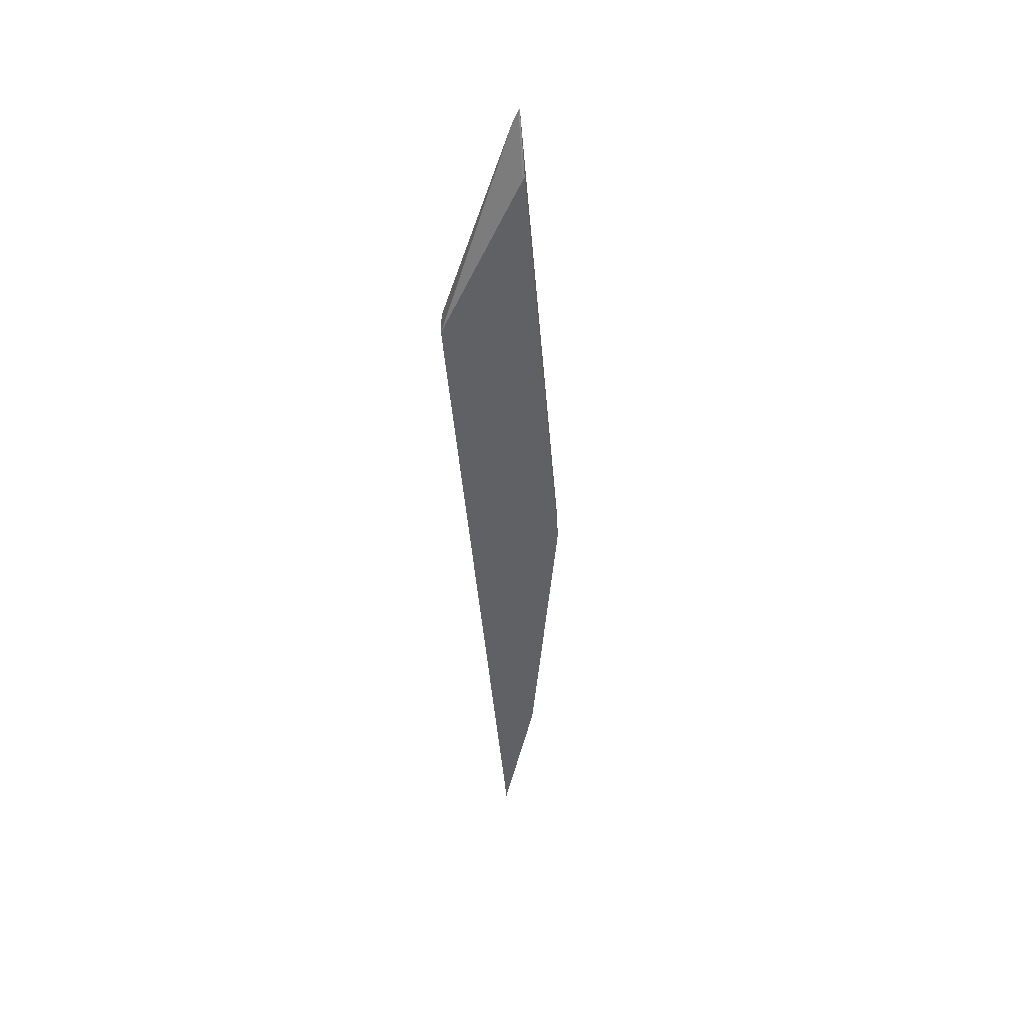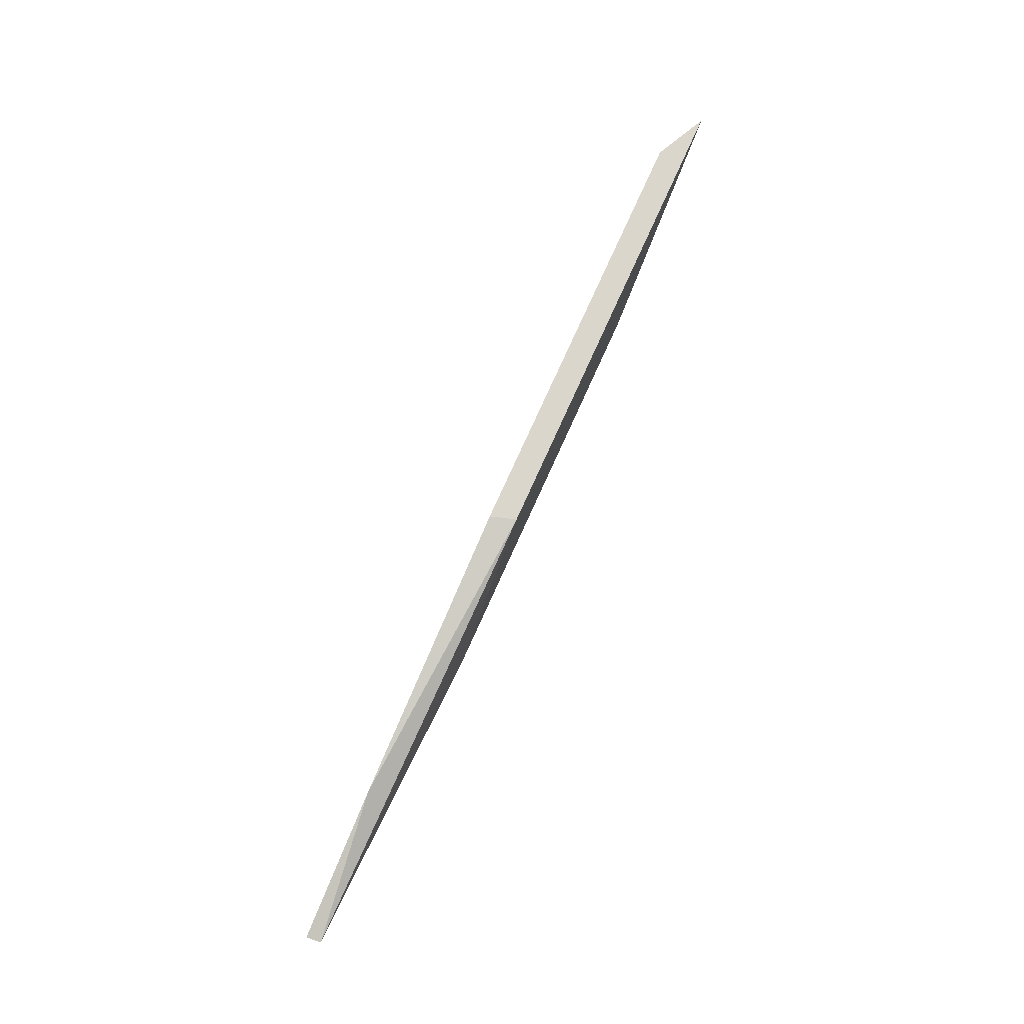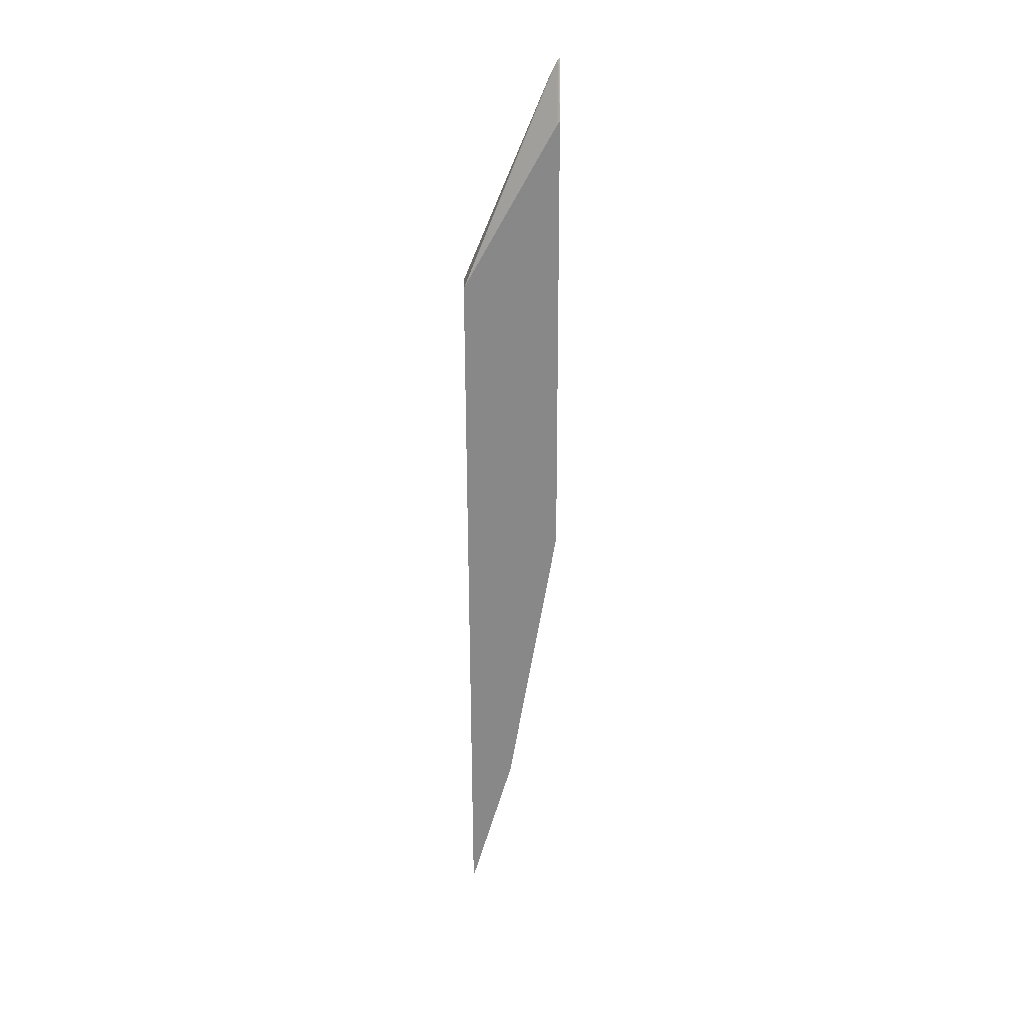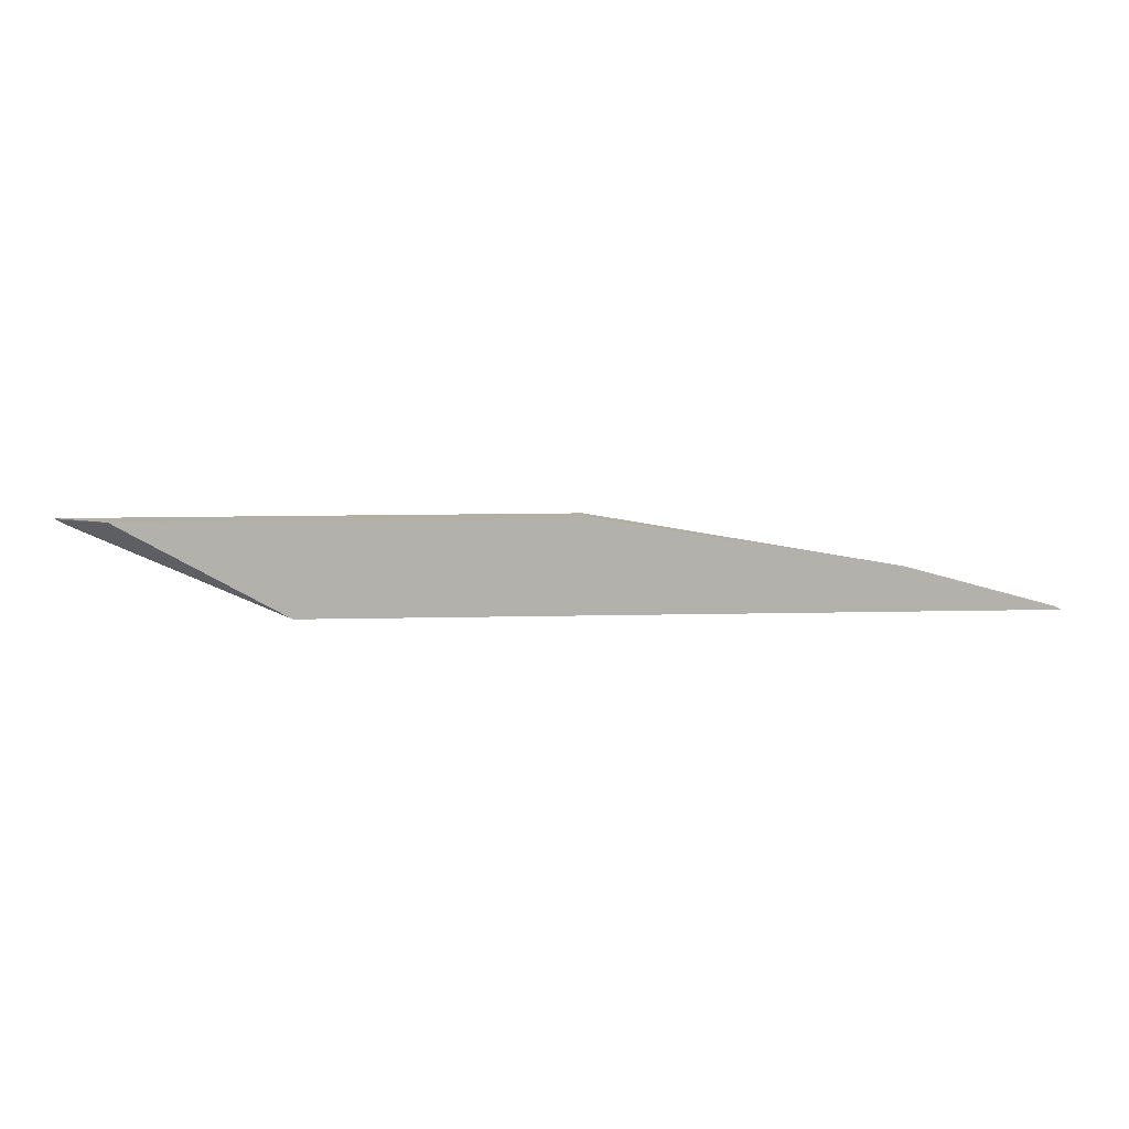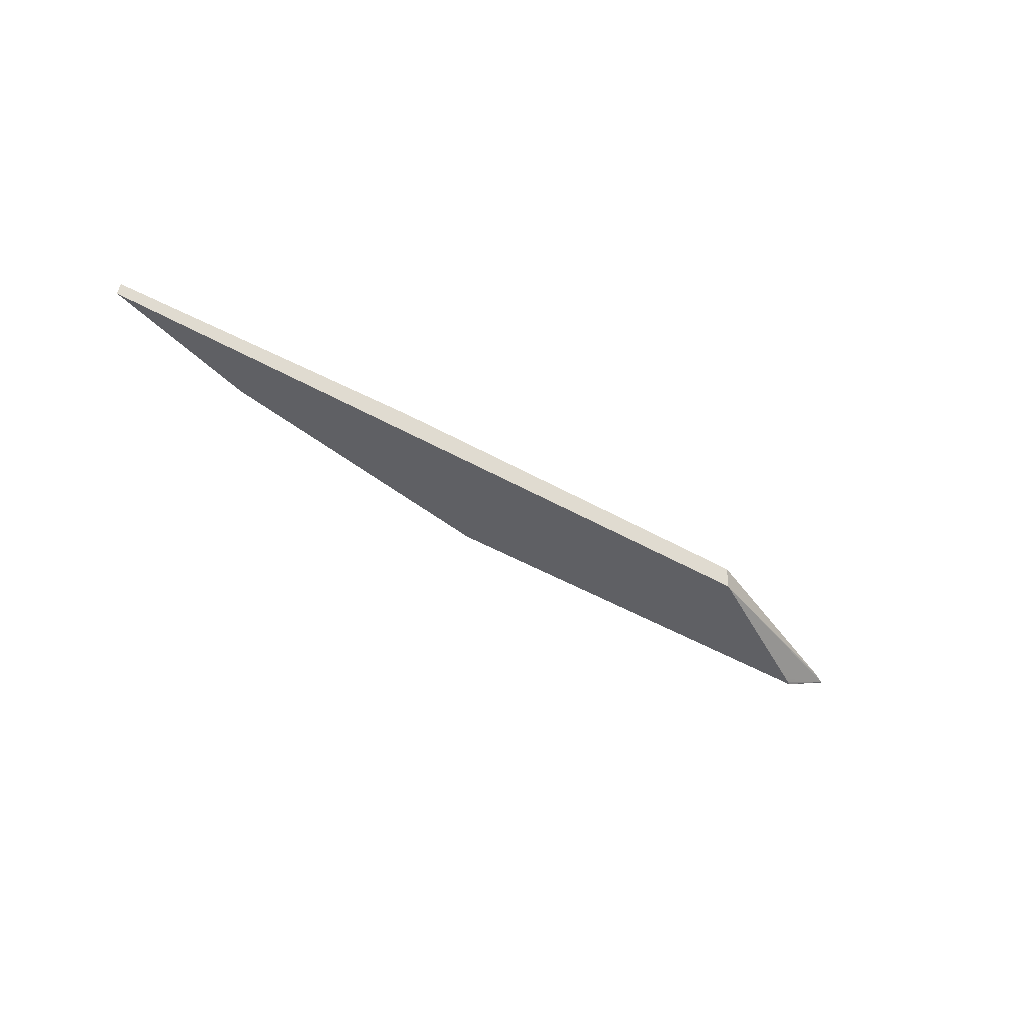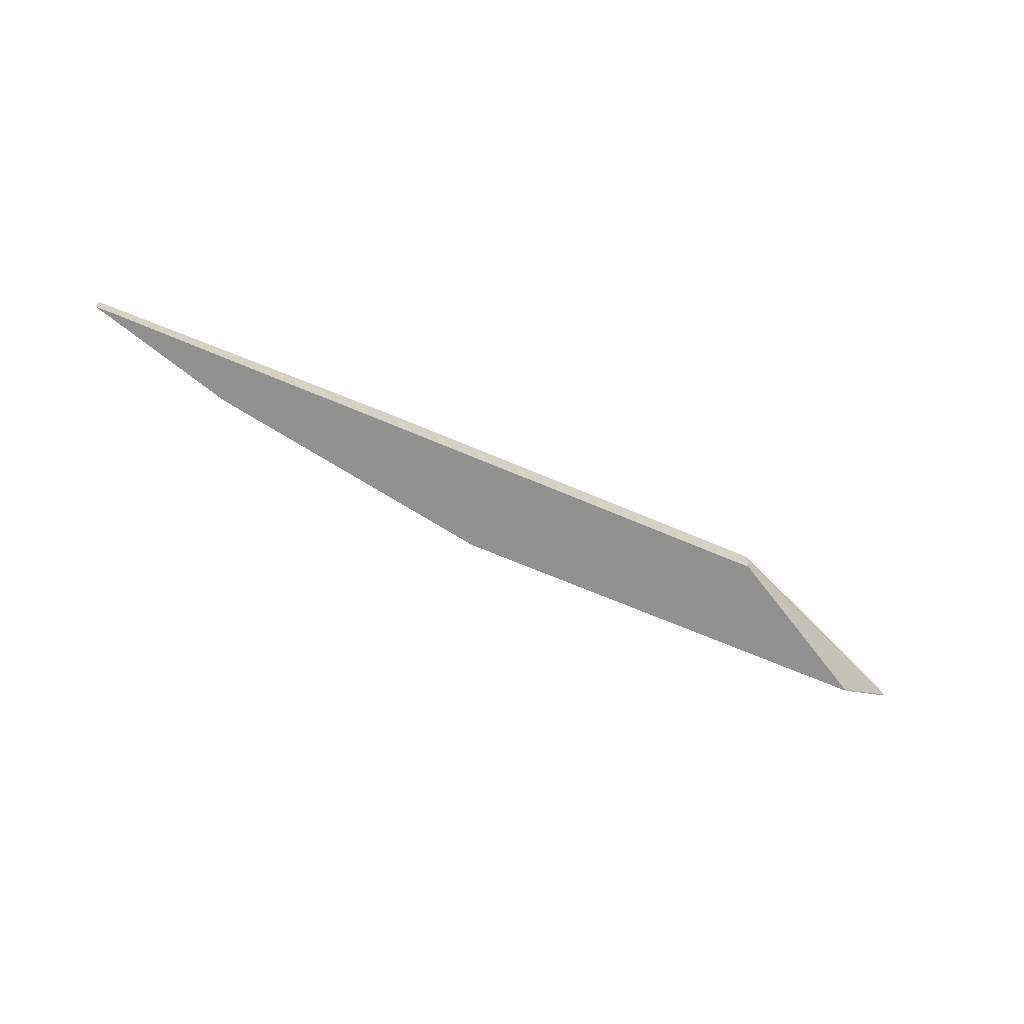
<metadata>
{"format":"obj","ext":"obj","renderer":"f3d","projection":"perspective","resolution":1024,"background":"white","views":[{"elev":-46.2,"azim":-85.2,"up":"+Y"},{"elev":73.5,"azim":114.0,"up":"+Z"},{"elev":-62.9,"azim":-89.8,"up":"+Y"},{"elev":11.3,"azim":-3.3,"up":"+Z"},{"elev":-44.5,"azim":146.1,"up":"+Y"},{"elev":-65.9,"azim":156.6,"up":"+Y"}]}
</metadata>
<code>
v -0.0149 0.01275 -0.01733
v -0.01484 0.01139 -0.01733
v -0.02538 0.01275 -0.01297
v 0.006577 0.01275 -0.01733
v -0.02295 0.01139 -0.01279
v -0.02617 0.01275 -0.01256
v -0.02557 0.01275 -0.01287
v 0.02293 0.01139 -0.01733
v 0.006485 0.01275 -0.01727
v 0.02285 0.01218 -0.01733
v -0.02329 0.01139 -0.0126
v -0.02344 0.01139 -0.01249
v -0.02621 0.01275 -0.01249
v 0.02287 0.01214 -0.01733
v 0.01505 0.01139 -0.01507
v 0.006403 0.01275 -0.01721
v -0.0007058 0.01275 -0.01249
v -0.0003017 0.01139 -0.01249
v -0.0003691 0.01162 -0.01249
f 2 11 5
f 4 9 10
f 5 11 6
f 6 12 13
f 8 14 15
f 9 16 10
f 10 15 14
f 12 18 19
f 10 17 15
f 12 19 17
f 12 17 13
f 15 17 19
f 15 19 18
f 2 12 11
f 10 16 17
f 2 18 12
f 6 11 12
f 2 8 15
f 2 15 18
f 1 2 3
f 1 3 7
f 1 7 6
f 1 6 13
f 1 17 16
f 1 16 9
f 1 9 4
f 1 13 17
f 1 10 14
f 1 14 8
f 1 8 2
f 2 5 6
f 2 6 7
f 2 7 3
f 1 4 10

</code>
